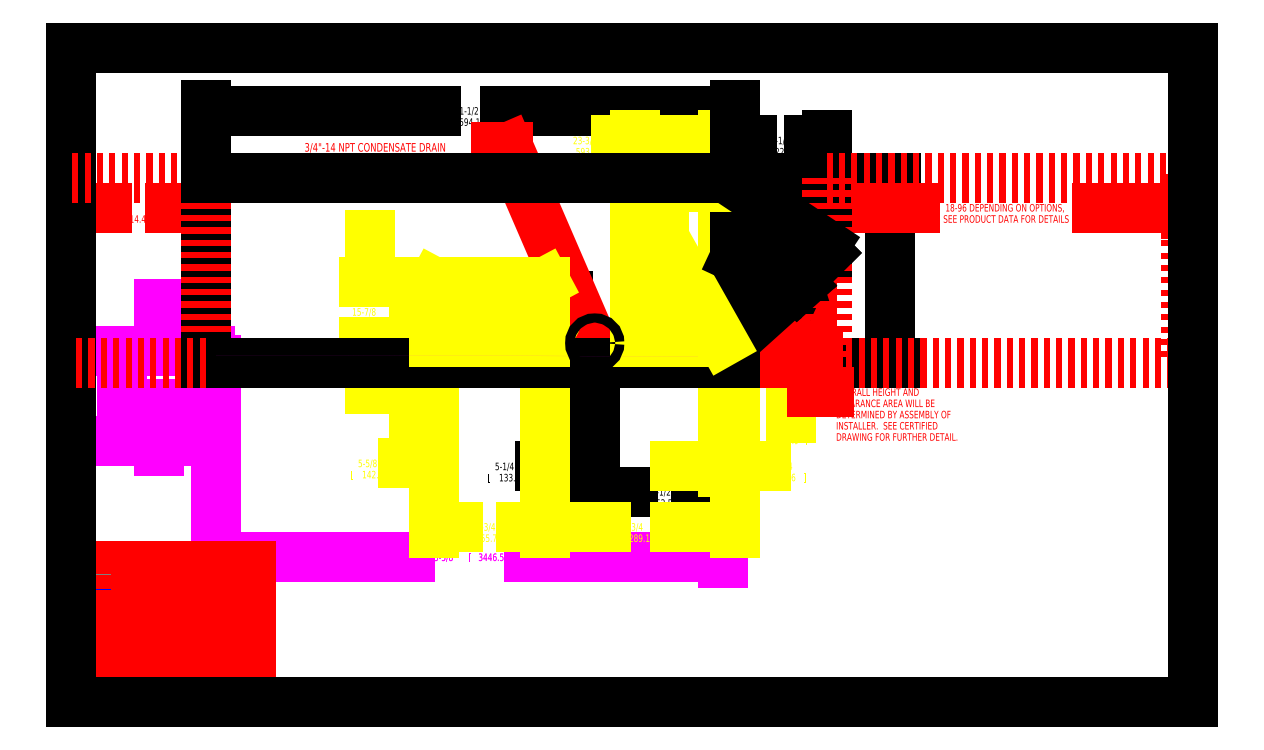
<metadata>
{"format":"dxf","ext":"dxf","renderer":"ezdxf+matplotlib","layout":"modelspace","background":"white","min_lineweight":24,"dpi":150}
</metadata>
<code>
0
SECTION
2
ENTITIES
0
DIMENSION
8
CURB-24-DIM
2
*D1
10
174.4
20
38.78
30
0
11
105.7
21
38.78
31
0
70
   128
13
38.69
23
93.16
33
0
14
174.4
24
44.06
34
0
0
DIMENSION
8
UNIT-DIM
2
*D2
10
177.5
20
158.1
30
0
11
105.9
21
156.6
31
0
70
   128
13
36
23
140.5
33
0
14
177.5
24
141
34
0
0
DIMENSION
8
UNIT-DIM
2
*D3
10
218.9
20
140.2
30
0
11
218.1
21
114
31
0
70
   128
13
178.9
23
90.8
33
0
14
178.3
24
140.2
34
0
50
90
0
DIMENSION
8
CURB-24-DIM
2
*D4
10
13.7
20
93.8
30
0
11
12.9
21
80.3
31
0
70
   128
13
36.72
23
69.8
33
0
14
38.69
24
93.8
34
0
50
90
0
DIMENSION
8
SERVCLRDIM
2
*D5
10
36
20
132.2
30
0
11
17.2
21
130.7
31
0
70
   128
13
0
23
136.1
33
0
14
36
24
136.1
34
0
0
DIMENSION
8
SERVCLRDIM
2
*D6
10
202
20
132.2
30
0
11
250
21
130.7
31
0
70
   128
13
298
23
136.1
33
0
14
202
24
136.1
34
0
50
180
0
DIMENSION
8
CURB-14-DIM
2
*D7
10
174.4
20
38.75
30
0
11
105.7
21
38.75
31
0
70
   128
13
38.69
23
92.65
33
0
14
174.4
24
92.55
34
0
0
DIMENSION
8
CURB-14-DIM
2
*D8
10
23.6
20
93.8
30
0
11
22.8
21
85.3
31
0
70
   128
13
36.72
23
79.8
33
0
14
38.28
24
93.8
34
0
50
90
0
DIMENSION
8
UNIT-DIM
2
*D9
10
140
20
56.25
30
0
11
157.9
21
54.75
31
0
70
   128
13
177.5
23
90.76
33
0
14
140
24
96.05
34
0
50
180
0
DIMENSION
8
UNIT-DIM
2
*D10
10
132.8
20
96.05
30
0
11
116.1
21
61.56
31
0
70
   128
13
129.1
23
90.8
33
0
14
139.1
24
96.05
34
0
50
90
0
DIMENSION
8
UNTDUCTDIM
2
*D11
10
79.94
20
96.42
30
0
11
79.14
21
102.9
31
0
70
   128
13
97
23
112.3
33
0
14
97
24
96.42
34
0
50
270
0
DIMENSION
8
UNTDUCTDIM
2
*D12
10
158.6
20
137.8
30
0
11
157.8
21
108.8
31
0
70
   128
13
161.7
23
96.42
33
0
14
155.4
24
137.8
34
0
50
90
0
DIMENSION
8
UNTDUCTDIM
2
*D13
10
91.78
20
90.8
30
0
11
79.45
21
62.37
31
0
70
   128
13
97
23
96.42
33
0
14
36
24
90.8
34
0
50
270
0
DIMENSION
8
UNTDUCTDIM
2
*D14
10
192.5
20
90.8
30
0
11
191.7
21
71.53
31
0
70
   128
13
173.5
23
96.42
33
0
14
178
24
90.8
34
0
50
270
0
DIMENSION
8
UNTDUCTDIM
2
*D15
10
97
20
46.88
30
0
11
111.1
21
45.38
31
0
70
   128
13
126.7
23
61.45
33
0
14
97
24
96.42
34
0
50
180
0
DIMENSION
8
UNTDUCTDIM
2
*D16
10
174.2
20
150.2
30
0
11
136.6
21
148.7
31
0
70
   128
13
150.9
23
137.8
33
0
14
174.2
24
137.8
34
0
0
DIMENSION
8
UNTDUCTDIM
2
*D17
10
177.5
20
46.88
30
0
11
151.3
21
45.38
31
0
70
   128
13
126.7
23
96.42
33
0
14
177.5
24
90.8
34
0
0
DIMENSION
8
UNTDUCTDIM
2
*D18
10
177.5
20
63.1
30
0
11
192.6
21
61.6
31
0
70
   128
13
174.2
23
96.42
33
0
14
177.5
24
90.8
34
0
0
DIMENSION
8
UNIT-DIM
2
*D19
10
202
20
150.2
30
0
11
189.7
21
148.7
31
0
70
   128
13
177.5
23
140.2
33
0
14
202
24
120.1
34
0
0
DIMENSION
8
SERVCLRDIM
2
*D20
10
198.2
20
93.8
30
0
11
226.1
21
76.92
31
0
70
   128
13
177.5
23
90.8
33
0
14
174.4
24
93.8
34
0
50
90
0
LINE
8
NOTES
10
0
20
0
30
0
11
48
21
0
31
0
0
LINE
8
NOTES
10
0
20
0
30
0
11
0
21
36.5
31
0
0
LINE
8
NOTES
10
0
20
4
30
0
11
48
21
4
31
0
0
LINE
8
NOTES
10
0
20
4.5
30
0
11
48
21
4.5
31
0
0
LINE
8
NOTES
10
0
20
8.5
30
0
11
48
21
8.5
31
0
0
LINE
8
NOTES
10
0
20
12.5
30
0
11
48
21
12.5
31
0
0
LINE
8
NOTES
10
0
20
16.5
30
0
11
48
21
16.5
31
0
0
LINE
8
NOTES
10
0
20
20.5
30
0
11
48
21
20.5
31
0
0
LINE
8
NOTES
10
0
20
24.5
30
0
11
48
21
24.5
31
0
0
LINE
8
NOTES
10
0
20
28.5
30
0
11
48
21
28.5
31
0
0
LINE
8
NOTES
10
0
20
32.5
30
0
11
48
21
32.5
31
0
0
LINE
8
NOTES
10
0
20
36.5
30
0
11
48
21
36.5
31
0
0
LINE
8
NOTES
10
16
20
12.5
30
0
11
16
21
36.5
31
0
0
LINE
8
NOTES
10
48
20
0
30
0
11
48
21
36.5
31
0
0
TEXT
8
NOTES
10
0.8
20
1
30
0
40
2
1
VIEW: BACK
41
0.8
0
TEXT
8
NOTES
10
0.8
20
5.5
30
0
40
2
1
FILE NAME:
41
0.8
0
TEXT
8
NOTES
10
18.4
20
5.5
30
0
40
2
1
TMB70-B-
41
0.8
0
TEXT
8
NOTES
10
17.07
20
9.5
30
0
40
2
1
LAYER KEY
41
0.8
72
     1
11
24
21
9.5
31
0
0
TEXT
8
NOTES
10
2.667
20
13.5
30
0
40
2
1
-
41
8
7
TEXTSTYLE_2
72
     1
11
8
21
13.5
31
0
0
TEXT
8
NOTES
10
16.8
20
13.5
30
0
40
2
1
UNIT
41
0.8
0
TEXT
8
NOTES
10
2.667
20
17.5
30
0
40
2
1
-
41
8
7
TEXTSTYLE_2
72
     1
11
8
21
17.5
31
0
0
TEXT
8
NOTES
10
16.8
20
17.5
30
0
40
2
1
ROOF CURB
41
0.8
0
TEXT
8
NOTES
10
2.667
20
21.5
30
0
40
2
1
-
41
8
7
TEXTSTYLE_2
72
     1
11
8
21
21.5
31
0
0
TEXT
8
NOTES
10
16.8
20
21.5
30
0
40
2
1
SERVICE CLEARANCE
41
0.8
0
TEXT
8
NOTES
10
2.667
20
25.5
30
0
40
2
1
-
41
8
7
TEXTSTYLE_2
72
     1
11
8
21
25.5
31
0
0
TEXT
8
NOTES
10
16.8
20
25.5
30
0
40
2
1
UNIT DUCTS
41
0.8
0
TEXT
8
NOTES
10
2.667
20
29.5
30
0
40
2
1
-
41
8
7
TEXTSTYLE_2
72
     1
11
8
21
29.5
31
0
0
TEXT
8
NOTES
10
16.8
20
29.5
30
0
40
2
1
CURB DUCTS
41
0.8
0
TEXT
8
NOTES
10
2.667
20
33.5
30
0
40
2
1
-
41
8
7
TEXTSTYLE_2
72
     1
11
8
21
33.5
31
0
0
TEXT
8
NOTES
10
16.8
20
33.5
30
0
40
2
1
UNIT HIDDEN
41
0.8
0
TEXT
8
NOTES
10
62.4
20
147.2
30
0
40
2.286
1
3/4"-14 NPT CONDENSATE DRAIN
41
0.8
0
LINE
8
NOTES
10
139.1
20
96.91
30
0
11
116.9
21
148.4
31
0
0
LINE
8
NOTES
10
116.9
20
148.4
30
0
11
113.6
21
148.4
31
0
0
SOLID
8
NOTES
10
136.9
20
100.3
30
0
11
139.1
21
96.91
31
0
12
138.2
22
100.9
32
0
13
138.2
23
100.9
33
0
0
LINE
8
SERVCLEAR
10
0
20
140
30
0
11
0
21
90.8
31
0
0
LINE
8
0
10
0
20
0
30
0
11
0
21
175
31
0
0
LINE
8
UNIT-SOL
10
36
20
140.2
30
0
11
36
21
90.8
31
0
0
LINE
8
SERVCLEAR
10
36
20
140.2
30
0
11
36
21
90.8
31
0
0
POLYLINE
8
CURB-24
66
     1
10
0
20
0
30
0
40
0.009843
41
0.009843
0
VERTEX
8
CURB-24
10
38.69
20
92.65
30
0
0
VERTEX
8
CURB-24
10
38.69
20
93.8
30
0
0
SEQEND
8
CURB-24
0
POLYLINE
8
CURB-14
66
     1
10
0
20
0
30
0
40
0.009843
41
0.009843
0
VERTEX
8
CURB-14
10
38.69
20
92.65
30
0
0
VERTEX
8
CURB-14
10
38.69
20
93.8
30
0
0
SEQEND
8
CURB-14
0
POLYLINE
8
CURB-24
66
     1
10
0
20
0
30
0
40
0.01181
41
0.01181
0
VERTEX
8
CURB-24
10
39.71
20
90.8
30
0
0
VERTEX
8
CURB-24
10
39.71
20
69.8
30
0
0
SEQEND
8
CURB-24
0
POLYLINE
8
CURB-14
66
     1
10
0
20
0
30
0
40
0.01181
41
0.01181
0
VERTEX
8
CURB-14
10
39.71
20
90.8
30
0
0
VERTEX
8
CURB-14
10
39.71
20
79.8
30
0
0
SEQEND
8
CURB-14
0
POLYLINE
8
CURB-14
66
     1
10
0
20
0
30
0
40
0.009843
41
0.009843
0
VERTEX
8
CURB-14
10
39.71
20
90.8
30
0
0
VERTEX
8
CURB-14
10
39.71
20
92.65
30
0
0
SEQEND
8
CURB-14
0
POLYLINE
8
CURB-24
66
     1
10
0
20
0
30
0
40
0.009843
41
0.009843
0
VERTEX
8
CURB-24
10
39.71
20
90.8
30
0
0
VERTEX
8
CURB-24
10
39.71
20
92.65
30
0
0
SEQEND
8
CURB-24
0
LINE
8
0
10
0
20
0
30
0
11
300
21
0
31
0
0
LINE
8
UNIT-DUCTS
10
97
20
112.3
30
0
11
97
21
96.42
31
0
0
LINE
8
UNIT-DUCTS
10
97
20
96.42
30
0
11
126.7
21
112.3
31
0
0
LINE
8
UNIT-DUCTS
10
126.7
20
112.3
30
0
11
126.7
21
96.42
31
0
0
POLYLINE
8
CURB-24
66
     1
10
0
20
0
30
0
40
0.009843
41
0.009843
0
VERTEX
8
CURB-24
10
36.72
20
69.8
30
0
0
VERTEX
8
CURB-24
10
175.6
20
69.8
30
0
0
SEQEND
8
CURB-24
0
LINE
8
UNIT-DUCTS
10
150.9
20
137.8
30
0
11
150.9
21
96.42
31
0
0
LINE
8
HOODS
10
194.5
20
111
30
0
11
193
21
110.6
31
0
0
POLYLINE
8
CURB-14
66
     1
10
0
20
0
30
0
40
0.009843
41
0.009843
0
VERTEX
8
CURB-14
10
36.72
20
79.8
30
0
0
VERTEX
8
CURB-14
10
175.6
20
79.8
30
0
0
SEQEND
8
CURB-14
0
LINE
8
UNIT-DUCTS
10
97
20
112.3
30
0
11
126.7
21
96.42
31
0
0
LINE
8
HOODS
10
193
20
110.6
30
0
11
177.5
21
96.59
31
0
0
LINE
8
SERVCLEAR
10
298
20
90.8
30
0
11
202
21
90.8
31
0
0
LINE
8
UNIT-SOL
10
177.5
20
90.8
30
0
11
36
21
90.8
31
0
0
LINE
8
SERVCLEAR
10
36
20
90.8
30
0
11
0
21
90.8
31
0
0
POLYLINE
8
CURB-24
66
     1
10
0
20
0
30
0
40
0.009843
41
0.009843
0
VERTEX
8
CURB-24
10
38.69
20
93.8
30
0
0
VERTEX
8
CURB-24
10
174.4
20
93.8
30
0
0
SEQEND
8
CURB-24
0
POLYLINE
8
CURB-14
66
     1
10
0
20
0
30
0
40
0.009843
41
0.009843
0
VERTEX
8
CURB-14
10
38.69
20
93.8
30
0
0
VERTEX
8
CURB-14
10
174.4
20
93.8
30
0
0
SEQEND
8
CURB-14
0
LINE
8
UNIT-DUCTS
10
174.2
20
96.42
30
0
11
150.9
21
96.42
31
0
0
LINE
8
UNIT-DUCTS
10
126.7
20
96.42
30
0
11
97
21
96.42
31
0
0
POLYLINE
8
CURB-24
66
     1
10
0
20
0
30
0
40
0.009843
41
0.009843
0
VERTEX
8
CURB-24
10
174.4
20
92.55
30
0
0
VERTEX
8
CURB-24
10
38.69
20
92.65
30
0
0
SEQEND
8
CURB-24
0
POLYLINE
8
CURB-14
66
     1
10
0
20
0
30
0
40
0.009843
41
0.009843
0
VERTEX
8
CURB-14
10
174.4
20
92.55
30
0
0
VERTEX
8
CURB-14
10
38.69
20
92.65
30
0
0
SEQEND
8
CURB-14
0
LINE
8
0
10
202
20
120.1
30
0
11
202
21
120.1
31
0
0
LINE
8
HOODS
10
194.4
20
111
30
0
11
195.4
21
111.9
31
0
0
LINE
8
HOODS
10
194.5
20
111
30
0
11
195.4
21
111.8
31
0
0
POLYLINE
8
CURB-24
66
     1
10
0
20
0
30
0
40
0.01181
41
0.01181
0
VERTEX
8
CURB-24
10
172.6
20
90.8
30
0
0
VERTEX
8
CURB-24
10
172.6
20
69.8
30
0
0
SEQEND
8
CURB-24
0
POLYLINE
8
CURB-14
66
     1
10
0
20
0
30
0
40
0.01181
41
0.01181
0
VERTEX
8
CURB-14
10
172.6
20
90.8
30
0
0
VERTEX
8
CURB-14
10
172.6
20
79.8
30
0
0
SEQEND
8
CURB-14
0
POLYLINE
8
CURB-14
66
     1
10
0
20
0
30
0
40
0.009843
41
0.009843
0
VERTEX
8
CURB-14
10
172.6
20
90.8
30
0
0
VERTEX
8
CURB-14
10
172.6
20
92.65
30
0
0
SEQEND
8
CURB-14
0
POLYLINE
8
CURB-24
66
     1
10
0
20
0
30
0
40
0.009843
41
0.009843
0
VERTEX
8
CURB-24
10
172.6
20
90.8
30
0
0
VERTEX
8
CURB-24
10
172.6
20
92.65
30
0
0
SEQEND
8
CURB-24
0
LINE
8
UNIT-DUCTS
10
174.2
20
137.8
30
0
11
174.2
21
96.42
31
0
0
POLYLINE
8
CURB-24
66
     1
10
0
20
0
30
0
40
0.009843
41
0.009843
0
VERTEX
8
CURB-24
10
174.4
20
93.8
30
0
0
VERTEX
8
CURB-24
10
174.4
20
92.55
30
0
0
SEQEND
8
CURB-24
0
POLYLINE
8
CURB-14
66
     1
10
0
20
0
30
0
40
0.009843
41
0.009843
0
VERTEX
8
CURB-14
10
174.4
20
93.8
30
0
0
VERTEX
8
CURB-14
10
174.4
20
92.55
30
0
0
SEQEND
8
CURB-14
0
LINE
8
UNIT-SOL
10
177.5
20
140.2
30
0
11
177.5
21
90.8
31
0
0
LINE
8
UNIT-DUCTS
10
126.7
20
112.3
30
0
11
97
21
112.3
31
0
0
LINE
8
HOODS
10
202
20
120.1
30
0
11
177.5
21
120.1
31
0
0
LINE
8
UNIT-DUCTS
10
150.9
20
137.8
30
0
11
174.2
21
96.42
31
0
0
LINE
8
HOODS
10
194.4
20
111
30
0
11
177.5
21
118.9
31
0
0
LINE
8
HOODS
10
201.7
20
122.5
30
0
11
201.7
21
120.4
31
0
0
LINE
8
SERVCLEAR
10
202
20
140.2
30
0
11
202
21
90.8
31
0
0
LINE
8
UNIT-DUCTS
10
174.2
20
137.8
30
0
11
150.9
21
137.8
31
0
0
LINE
8
SERVCLEAR
10
0.3125
20
140.2
30
0
11
36
21
140.2
31
0
0
LINE
8
SERVCLEAR
10
202
20
140.2
30
0
11
298
21
140.2
31
0
0
LINE
8
UNIT-SOL
10
177.5
20
140.2
30
0
11
36
21
140.2
31
0
0
LINE
8
HOODS
10
195.4
20
111.8
30
0
11
195.4
21
111.9
31
0
0
LINE
8
HOODS
10
177.5
20
138.5
30
0
11
201.7
21
122.5
31
0
0
LINE
8
HOODS
10
202
20
120.1
30
0
11
201.7
21
120.4
31
0
0
LINE
8
0
10
0
20
175
30
0
11
300
21
175
31
0
0
LINE
8
SERVCLEAR
10
298
20
140
30
0
11
298
21
90.8
31
0
0
LINE
8
0
10
300
20
0
30
0
11
300
21
175
31
0
0
CIRCLE
8
UNIT-SOL
10
140
20
96.05
30
0
40
1.226
0
ENDSEC
0
EOF

</code>
